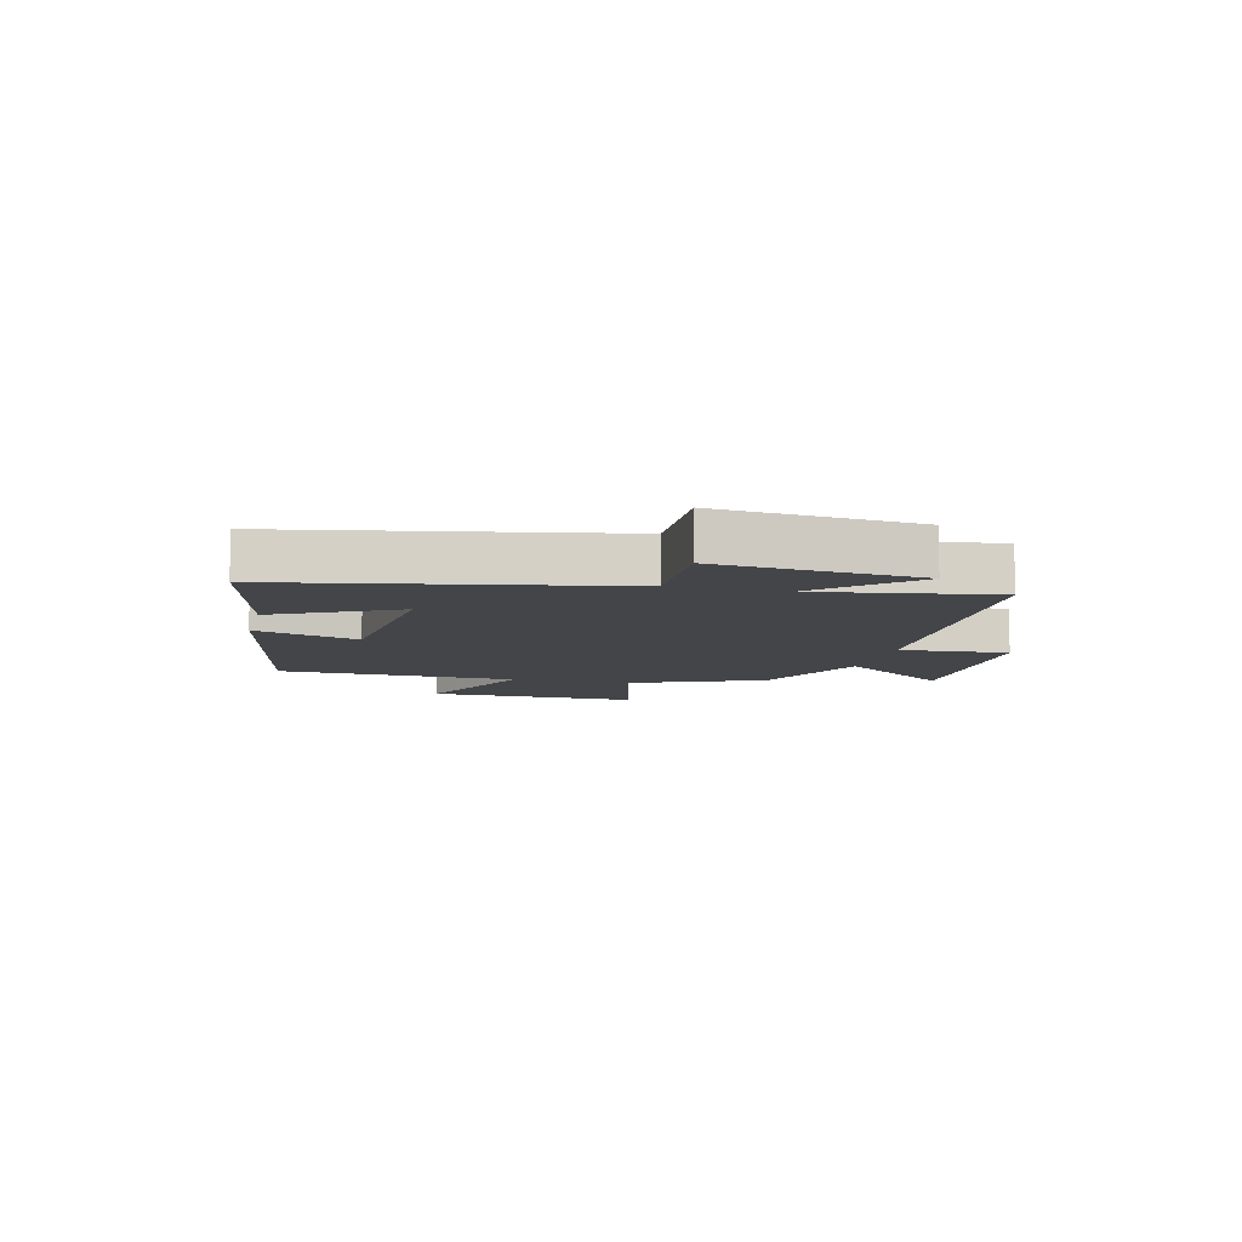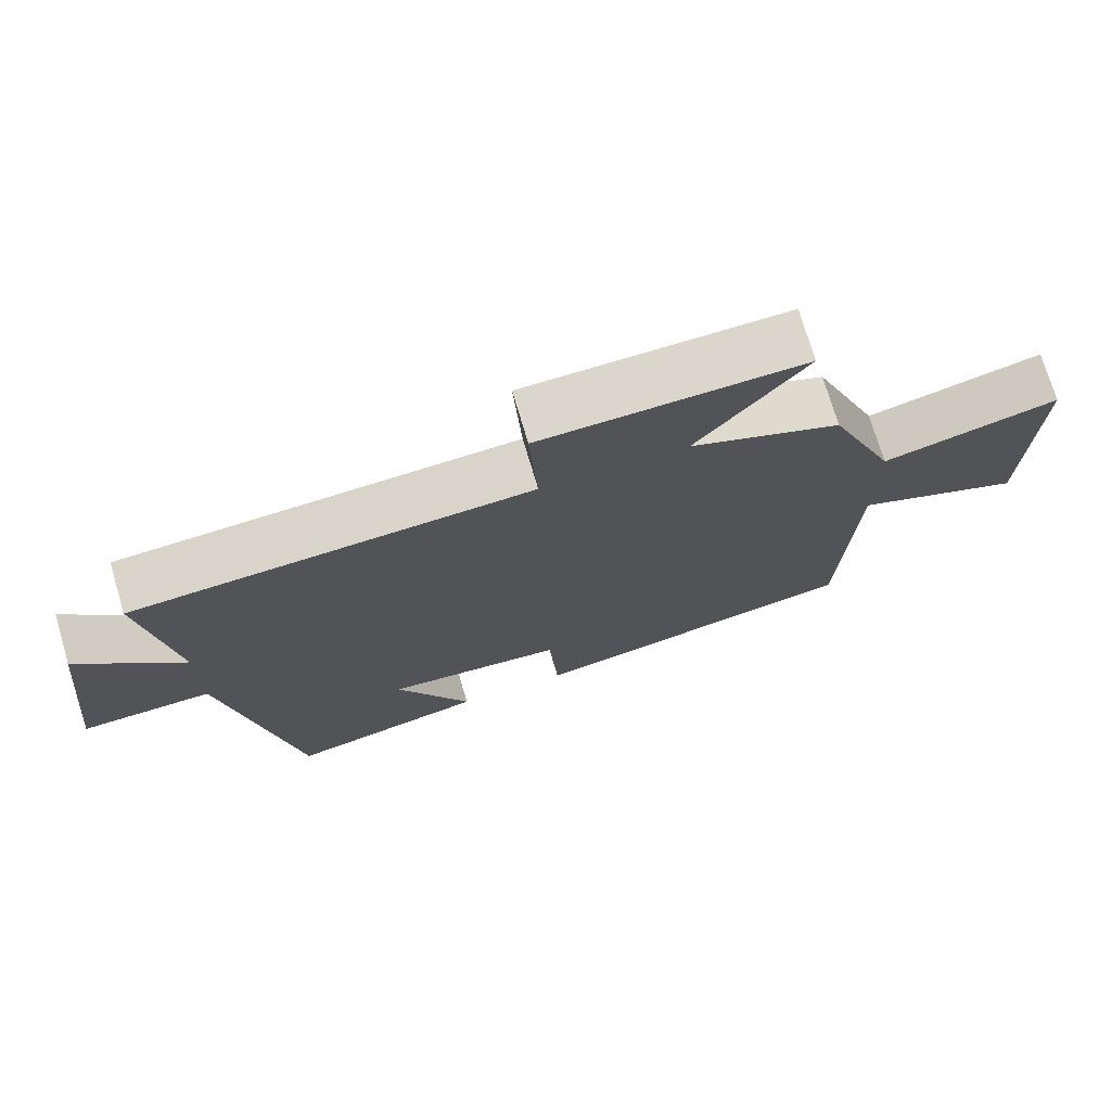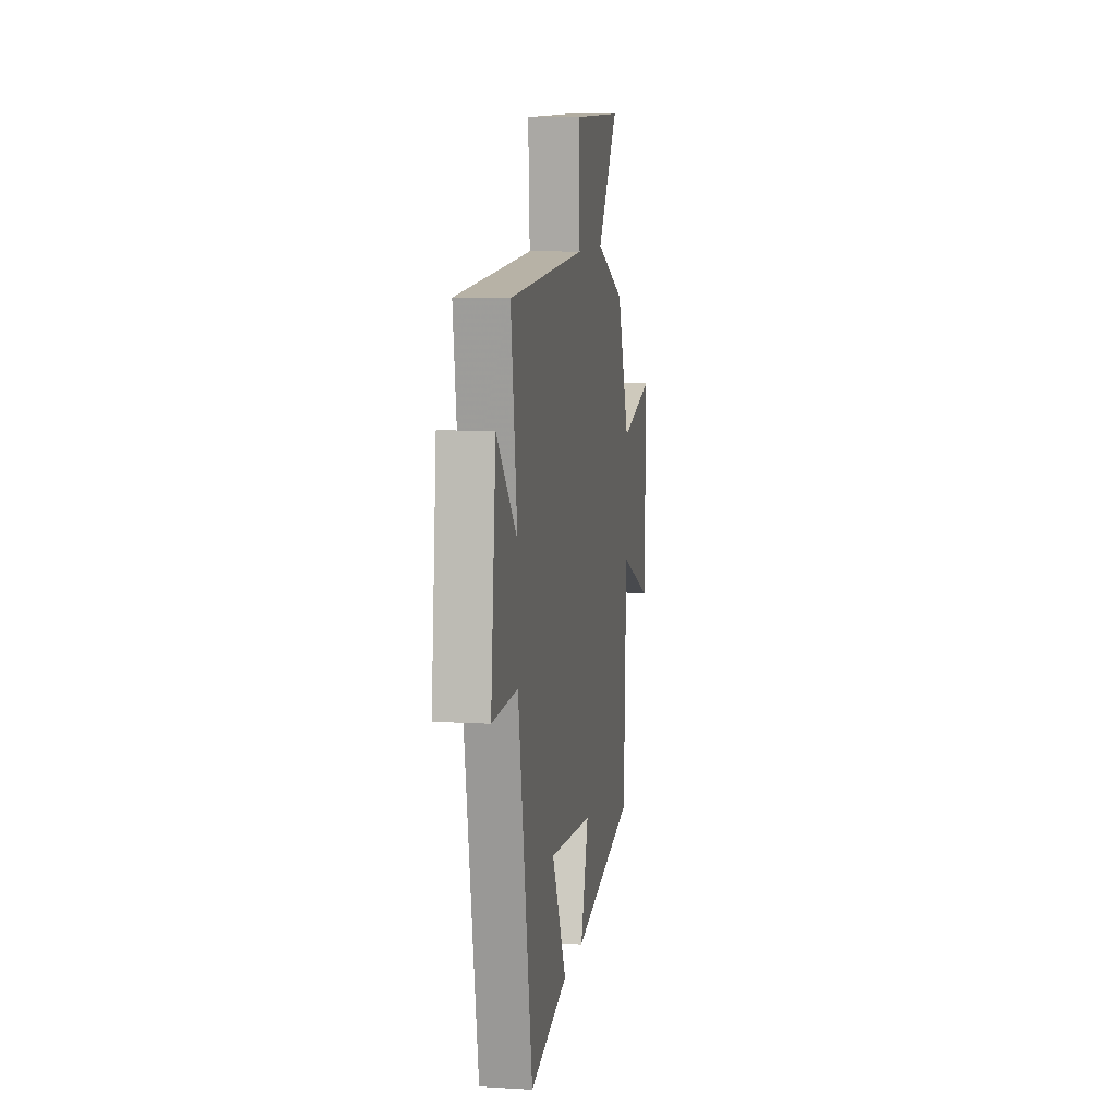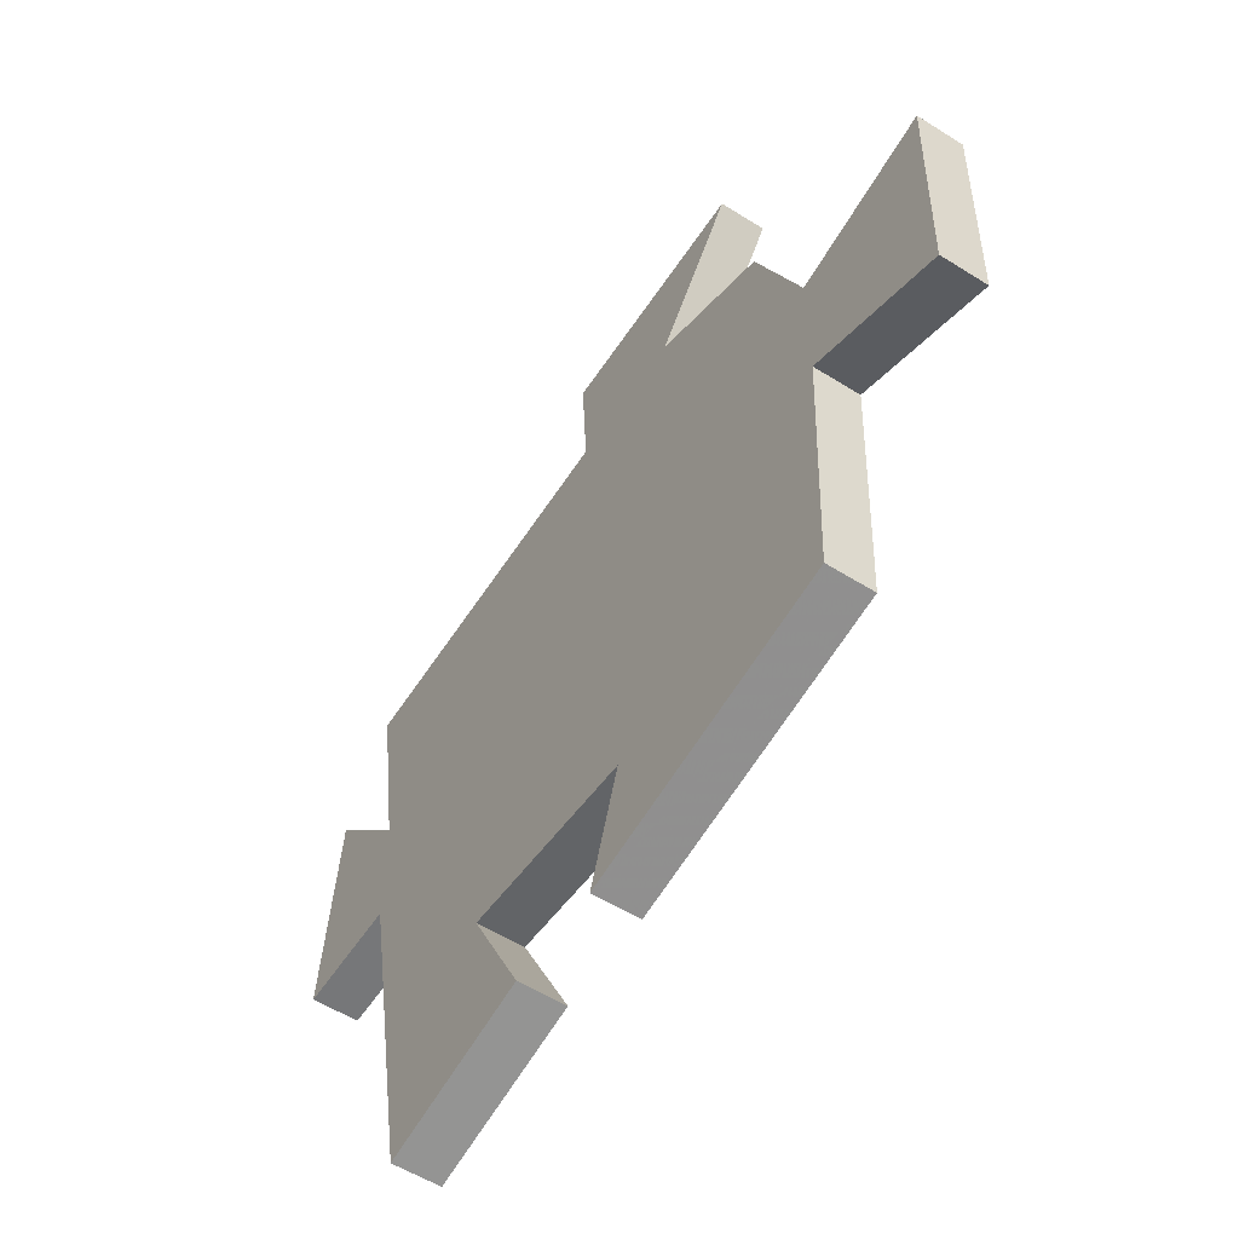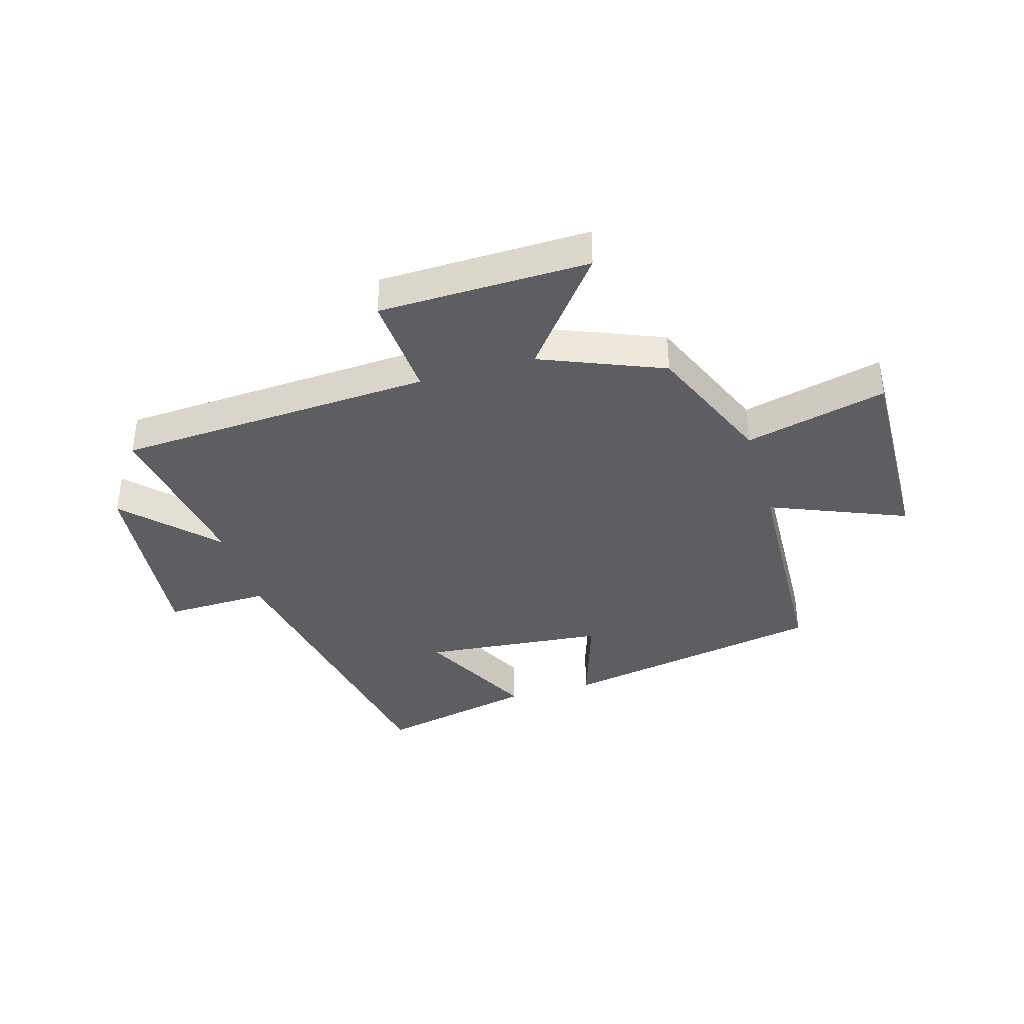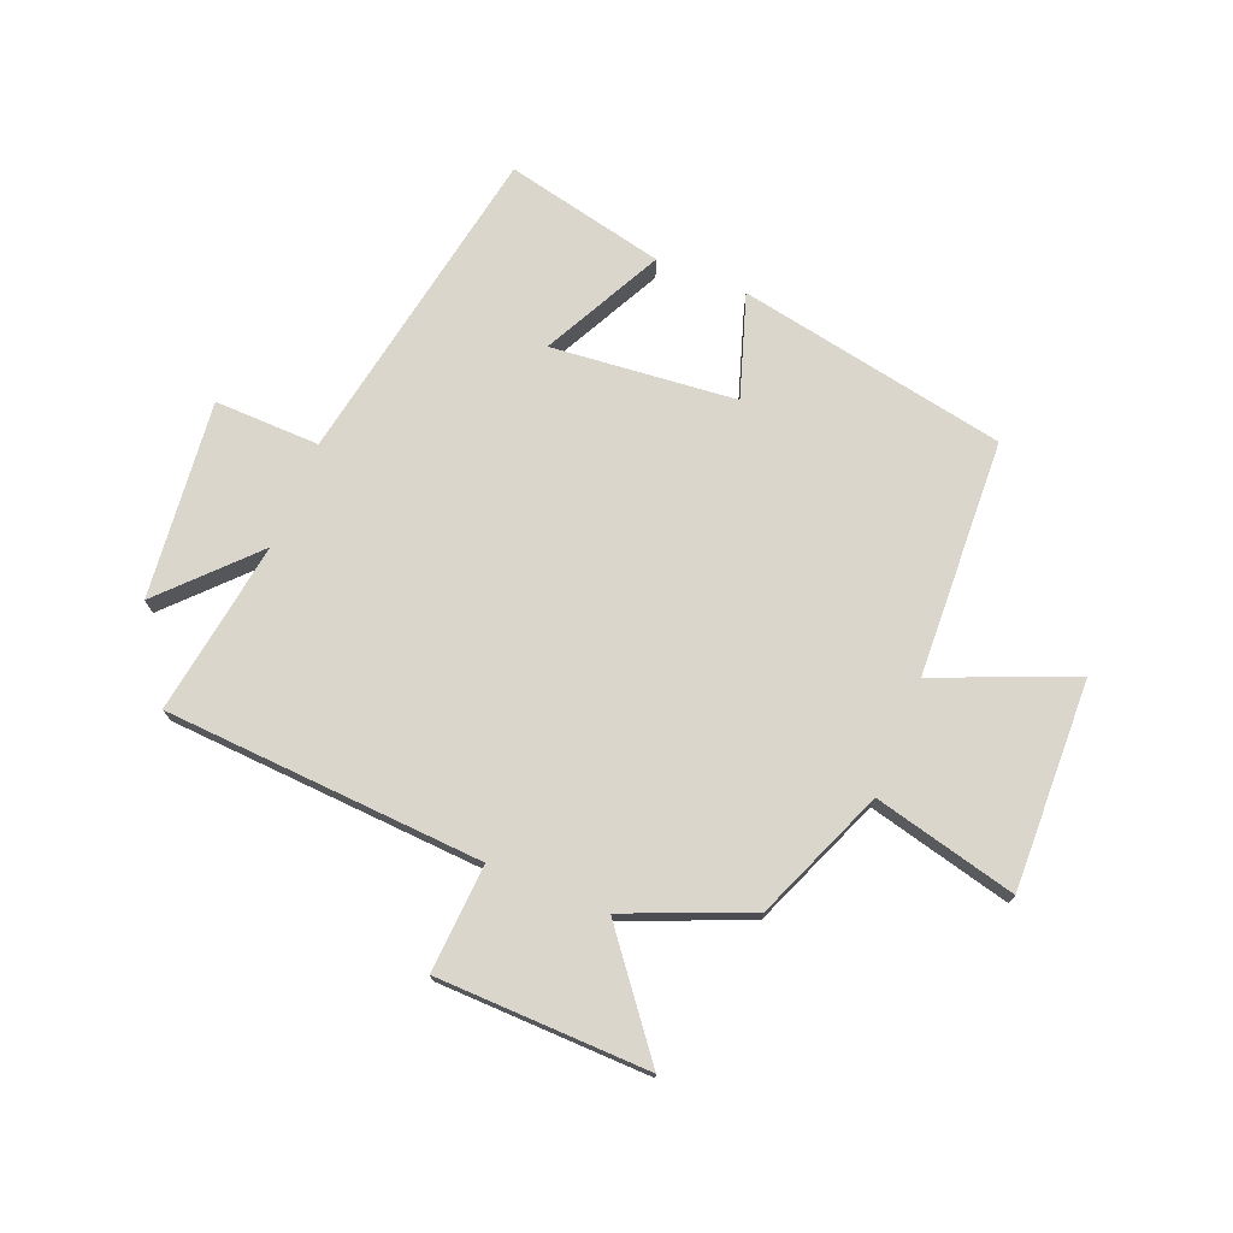
<metadata>
{"format":"obj","ext":"obj","renderer":"f3d","projection":"perspective","resolution":1024,"background":"white","views":[{"elev":-8.6,"azim":-103.6,"up":"+Y"},{"elev":73.3,"azim":-16.5,"up":"+Z"},{"elev":9.2,"azim":-80.9,"up":"+Z"},{"elev":-56.0,"azim":56.7,"up":"+Z"},{"elev":-37.3,"azim":16.4,"up":"+Y"},{"elev":73.7,"azim":22.1,"up":"+Y"}]}
</metadata>
<code>
v -0.401 0.07 -0.561
v -0.5 0.07 -0.01
v -0.679 0.07 -0.014
v -0.643 0.07 0.322
v -0.5 0.07 0.172
v -0.544 0.07 0.468
v -0.001 0.07 0.5
v -0.012 0.07 0.683
v 0.348 0.07 0.691
v 0.199 0.07 0.5
v 0.408 0.07 0.414
v 0.5 0.07 0.19
v 0.743 0.07 0.25
v 0.733 0.07 -0.106
v 0.5 0.07 -0.01
v 0.482 0.07 -0.413
v 0.025 0.07 -0.5
v 0.082 0.07 -0.326
v -0.232 0.07 -0.296
v -0.129 0.07 -0.5
v -0.401 0 -0.561
v -0.5 0 -0.01
v -0.679 0 -0.014
v -0.643 0 0.322
v -0.5 0 0.172
v -0.544 0 0.468
v -0.001 0 0.5
v -0.012 0 0.683
v 0.348 0 0.691
v 0.199 0 0.5
v 0.408 0 0.414
v 0.5 0 0.19
v 0.743 0 0.25
v 0.733 0 -0.106
v 0.5 0 -0.01
v 0.482 0 -0.413
v 0.025 0 -0.5
v 0.082 0 -0.326
v -0.232 0 -0.296
v -0.129 0 -0.5
f 19 20 1 2
f 18 19 2
f 15 16 17 18
f 15 18 2
f 12 13 14 15
f 12 15 2
f 11 12 2
f 10 11 2
f 7 8 9 10
f 5 6 7 10
f 5 10 2 3
f 3 4 5
f 22 21 40 39
f 22 39 38
f 38 37 36 35
f 22 38 35
f 35 34 33 32
f 22 35 32
f 22 32 31
f 22 31 30
f 30 29 28 27
f 30 27 26 25
f 23 22 30 25
f 25 24 23
f 1 21 22 2
f 2 22 23 3
f 3 23 24 4
f 4 24 25 5
f 5 25 26 6
f 6 26 27 7
f 7 27 28 8
f 8 28 29 9
f 9 29 30 10
f 10 30 31 11
f 11 31 32 12
f 12 32 33 13
f 13 33 34 14
f 14 34 35 15
f 15 35 36 16
f 16 36 37 17
f 17 37 38 18
f 18 38 39 19
f 19 39 40 20
f 20 40 21 1

</code>
